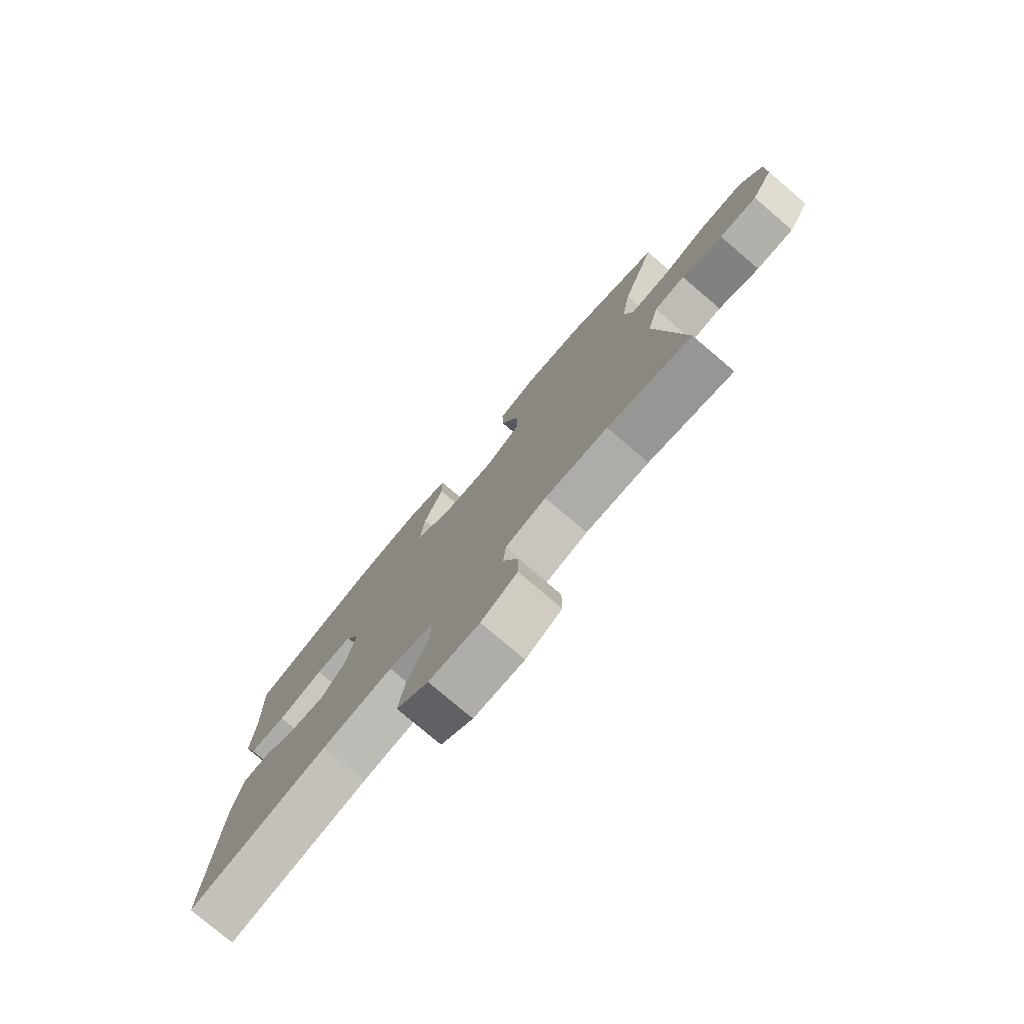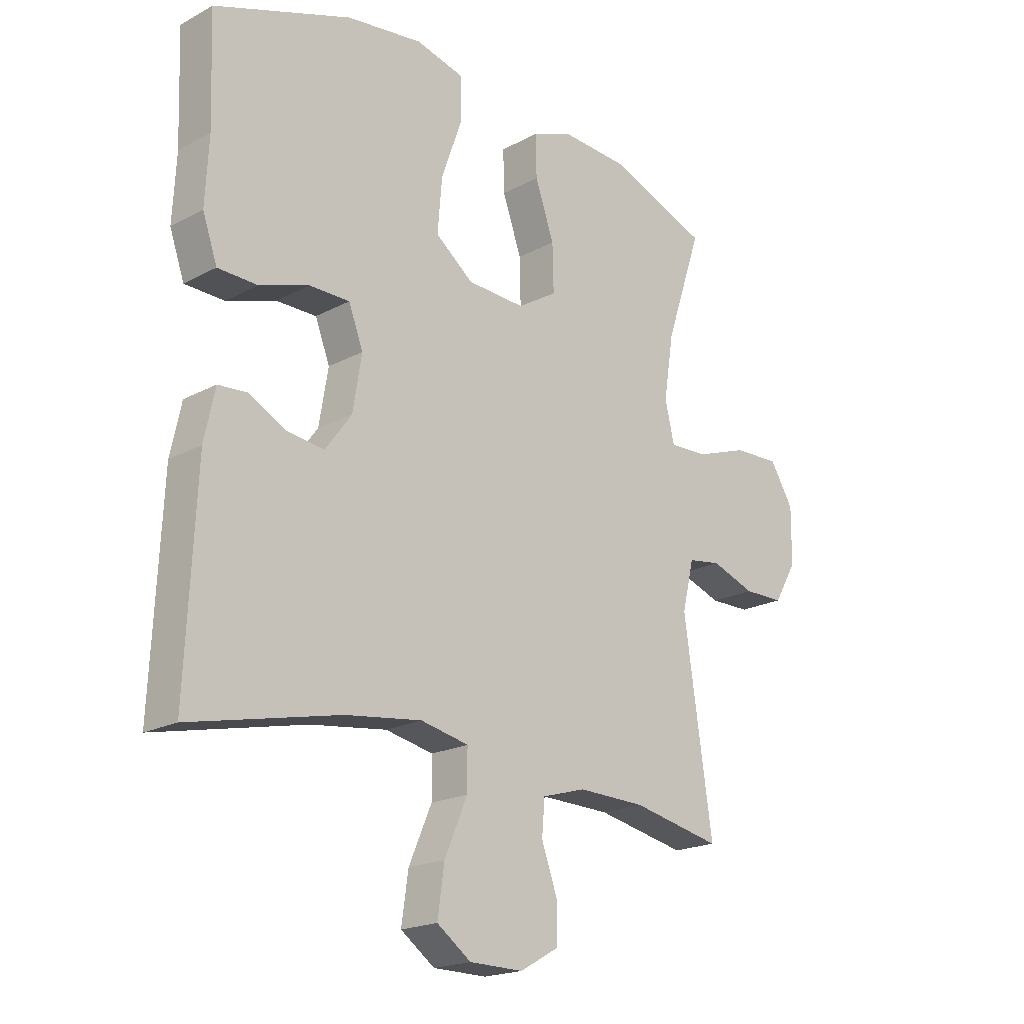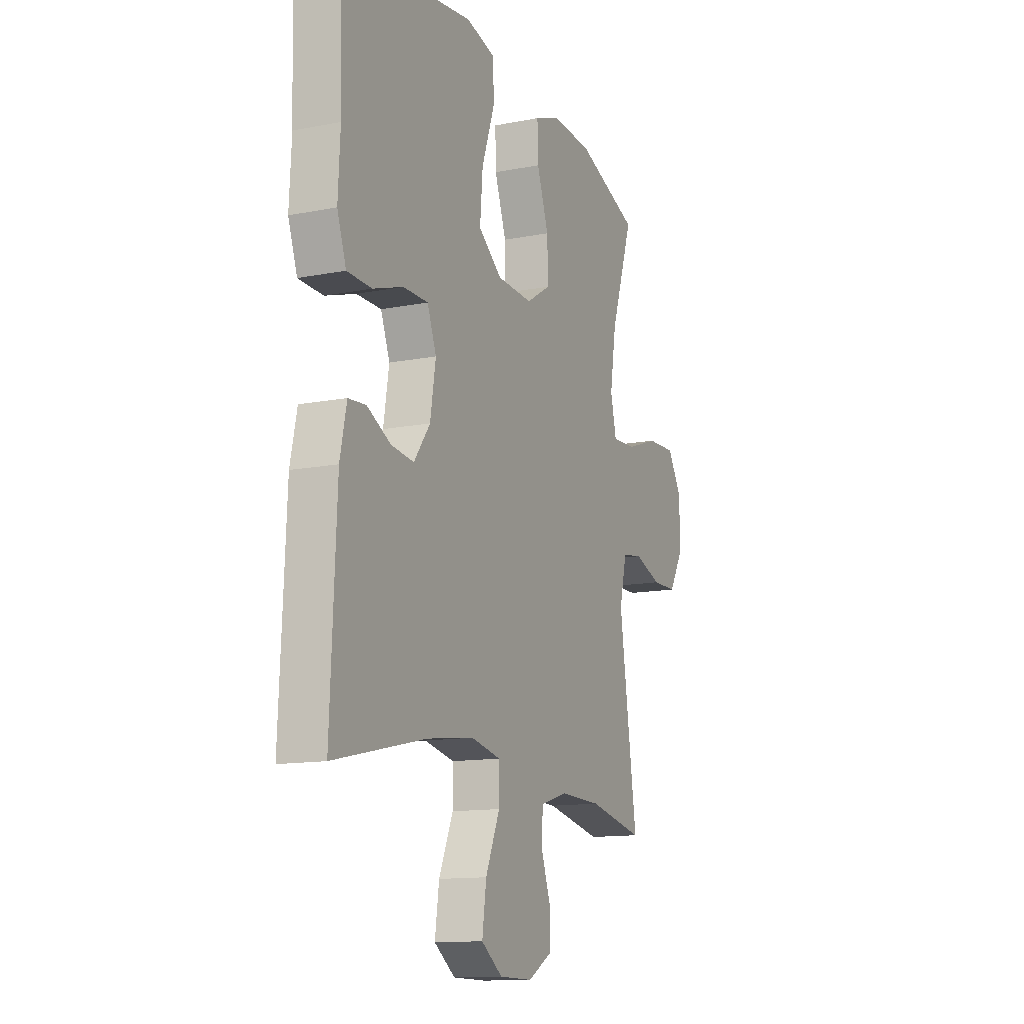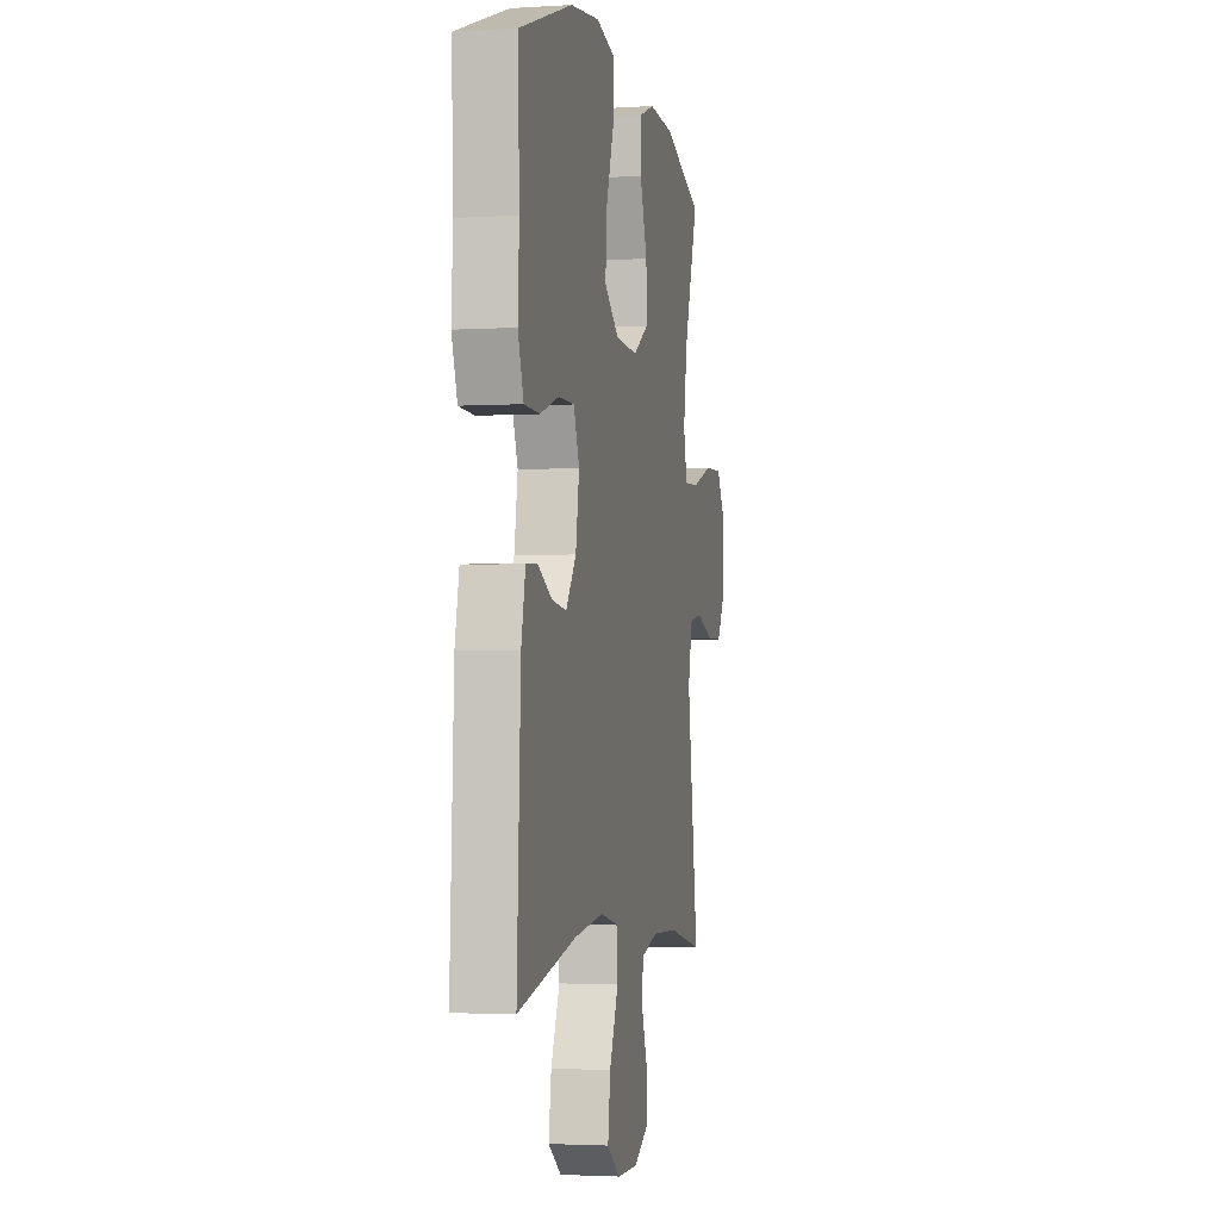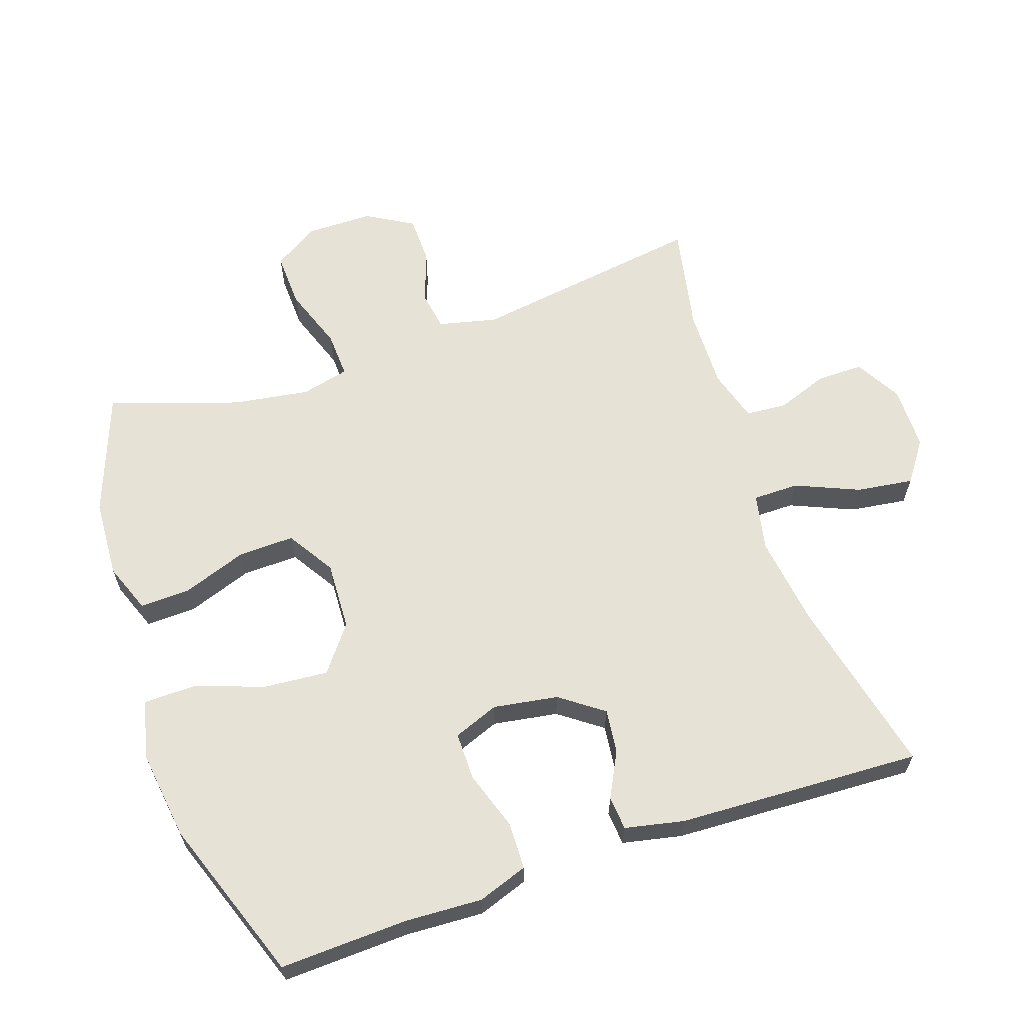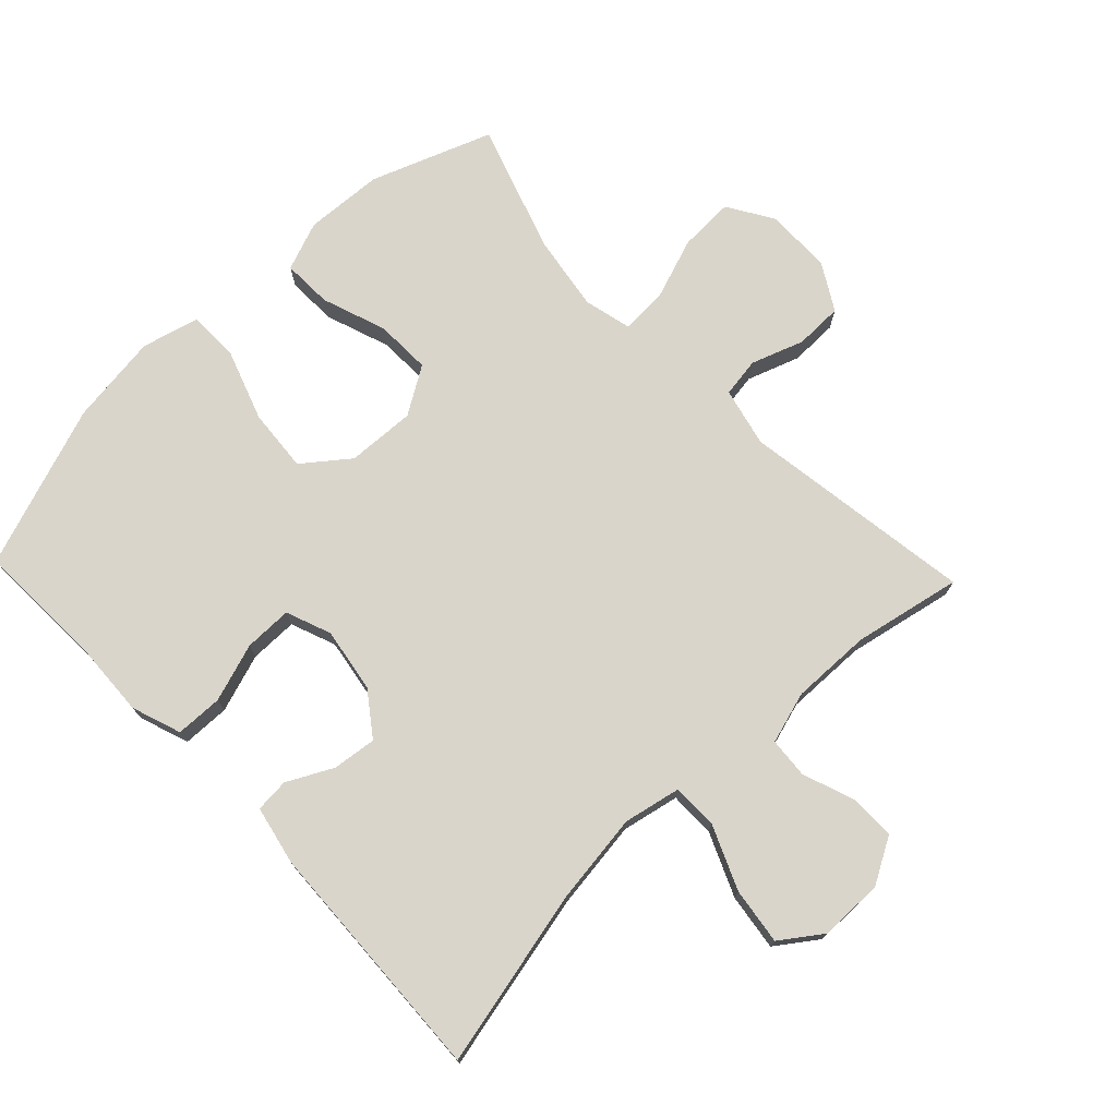
<metadata>
{"format":"obj","ext":"obj","renderer":"f3d","projection":"perspective","resolution":1024,"background":"white","views":[{"elev":-77.9,"azim":-130.4,"up":"+Z"},{"elev":-19.7,"azim":134.8,"up":"+Z"},{"elev":-13.1,"azim":114.2,"up":"+Z"},{"elev":-2.8,"azim":102.1,"up":"+Z"},{"elev":62.9,"azim":71.0,"up":"+Y"},{"elev":74.2,"azim":136.3,"up":"+Y"}]}
</metadata>
<code>
v -0.5 0.07 0.5
v -0.319 0.07 0.568
v -0.201 0.07 0.575
v -0.127 0.07 0.547
v -0.129 0.07 0.472
v -0.163 0.07 0.375
v -0.165 0.07 0.291
v -0.094 0.07 0.247
v 0.009 0.07 0.252
v 0.077 0.07 0.305
v 0.069 0.07 0.4
v 0.032 0.07 0.506
v 0.033 0.07 0.583
v 0.119 0.07 0.605
v 0.255 0.07 0.587
v 0.5 0.07 0.5
v 0.493 0.07 0.309
v 0.499 0.07 0.193
v 0.473 0.07 0.118
v 0.402 0.07 0.116
v 0.314 0.07 0.145
v 0.242 0.07 0.145
v 0.216 0.07 0.077
v 0.232 0.07 -0.02
v 0.279 0.07 -0.084
v 0.345 0.07 -0.076
v 0.413 0.07 -0.041
v 0.464 0.07 -0.045
v 0.483 0.07 -0.134
v 0.5 0.07 -0.5
v 0.232 0.07 -0.44
v 0.096 0.07 -0.422
v 0.01 0.07 -0.44
v 0.01 0.07 -0.509
v 0.051 0.07 -0.604
v 0.063 0.07 -0.689
v 0.002 0.07 -0.733
v -0.094 0.07 -0.734
v -0.163 0.07 -0.695
v -0.163 0.07 -0.626
v -0.135 0.07 -0.548
v -0.14 0.07 -0.487
v -0.218 0.07 -0.464
v -0.339 0.07 -0.467
v -0.5 0.07 -0.5
v -0.449 0.07 -0.149
v -0.47 0.07 -0.061
v -0.529 0.07 -0.052
v -0.608 0.07 -0.08
v -0.68 0.07 -0.079
v -0.721 0.07 -0.009
v -0.722 0.07 0.091
v -0.68 0.07 0.159
v -0.597 0.07 0.156
v -0.503 0.07 0.123
v -0.434 0.07 0.12
v -0.417 0.07 0.192
v -0.435 0.07 0.306
v -0.5 0 0.5
v -0.319 0 0.568
v -0.201 0 0.575
v -0.127 0 0.547
v -0.129 0 0.472
v -0.163 0 0.375
v -0.165 0 0.291
v -0.094 0 0.247
v 0.009 0 0.252
v 0.077 0 0.305
v 0.069 0 0.4
v 0.032 0 0.506
v 0.033 0 0.583
v 0.119 0 0.605
v 0.255 0 0.587
v 0.5 0 0.5
v 0.493 0 0.309
v 0.499 0 0.193
v 0.473 0 0.118
v 0.402 0 0.116
v 0.314 0 0.145
v 0.242 0 0.145
v 0.216 0 0.077
v 0.232 0 -0.02
v 0.279 0 -0.084
v 0.345 0 -0.076
v 0.413 0 -0.041
v 0.464 0 -0.045
v 0.483 0 -0.134
v 0.5 0 -0.5
v 0.232 0 -0.44
v 0.096 0 -0.422
v 0.01 0 -0.44
v 0.01 0 -0.509
v 0.051 0 -0.604
v 0.063 0 -0.689
v 0.002 0 -0.733
v -0.094 0 -0.734
v -0.163 0 -0.695
v -0.163 0 -0.626
v -0.135 0 -0.548
v -0.14 0 -0.487
v -0.218 0 -0.464
v -0.339 0 -0.467
v -0.5 0 -0.5
v -0.449 0 -0.149
v -0.47 0 -0.061
v -0.529 0 -0.052
v -0.608 0 -0.08
v -0.68 0 -0.079
v -0.721 0 -0.009
v -0.722 0 0.091
v -0.68 0 0.159
v -0.597 0 0.156
v -0.503 0 0.123
v -0.434 0 0.12
v -0.417 0 0.192
v -0.435 0 0.306
f 53 54 55
f 52 53 55
f 51 52 55
f 50 51 55
f 49 50 55
f 48 49 55
f 47 48 55 56
f 46 47 56 57
f 44 45 46
f 43 44 46 57
f 39 40 41
f 38 39 41
f 37 38 41
f 36 37 41
f 35 36 41
f 34 35 41
f 33 34 41 42
f 29 30 31
f 28 29 31
f 27 28 31
f 26 27 31
f 25 26 31 32
f 24 25 32 33
f 19 20 21
f 18 19 21
f 17 18 21
f 17 21 22
f 16 17 22
f 15 16 22
f 14 15 22
f 13 14 22
f 12 13 22
f 11 12 22
f 10 11 22 23
f 4 5 6
f 3 4 6
f 2 3 6
f 1 2 6
f 58 1 6
f 58 6 7
f 57 58 7 8
f 43 57 8 9
f 33 42 43
f 24 33 43
f 23 24 43
f 10 23 43
f 9 10 43
f 113 112 111
f 113 111 110
f 113 110 109
f 113 109 108
f 113 108 107
f 113 107 106
f 114 113 106 105
f 115 114 105 104
f 104 103 102
f 115 104 102 101
f 99 98 97
f 99 97 96
f 99 96 95
f 99 95 94
f 99 94 93
f 99 93 92
f 100 99 92 91
f 89 88 87
f 89 87 86
f 89 86 85
f 89 85 84
f 90 89 84 83
f 91 90 83 82
f 79 78 77
f 79 77 76
f 79 76 75
f 80 79 75
f 80 75 74
f 80 74 73
f 80 73 72
f 80 72 71
f 80 71 70
f 80 70 69
f 81 80 69 68
f 64 63 62
f 64 62 61
f 64 61 60
f 64 60 59
f 64 59 116
f 65 64 116
f 66 65 116 115
f 67 66 115 101
f 101 100 91
f 101 91 82
f 101 82 81
f 101 81 68
f 101 68 67
f 1 59 60 2
f 2 60 61 3
f 3 61 62 4
f 4 62 63 5
f 5 63 64 6
f 6 64 65 7
f 7 65 66 8
f 8 66 67 9
f 9 67 68 10
f 10 68 69 11
f 11 69 70 12
f 12 70 71 13
f 13 71 72 14
f 14 72 73 15
f 15 73 74 16
f 16 74 75 17
f 17 75 76 18
f 18 76 77 19
f 19 77 78 20
f 20 78 79 21
f 21 79 80 22
f 22 80 81 23
f 23 81 82 24
f 24 82 83 25
f 25 83 84 26
f 26 84 85 27
f 27 85 86 28
f 28 86 87 29
f 29 87 88 30
f 30 88 89 31
f 31 89 90 32
f 32 90 91 33
f 33 91 92 34
f 34 92 93 35
f 35 93 94 36
f 36 94 95 37
f 37 95 96 38
f 38 96 97 39
f 39 97 98 40
f 40 98 99 41
f 41 99 100 42
f 42 100 101 43
f 43 101 102 44
f 44 102 103 45
f 45 103 104 46
f 46 104 105 47
f 47 105 106 48
f 48 106 107 49
f 49 107 108 50
f 50 108 109 51
f 51 109 110 52
f 52 110 111 53
f 53 111 112 54
f 54 112 113 55
f 55 113 114 56
f 56 114 115 57
f 57 115 116 58
f 58 116 59 1

</code>
